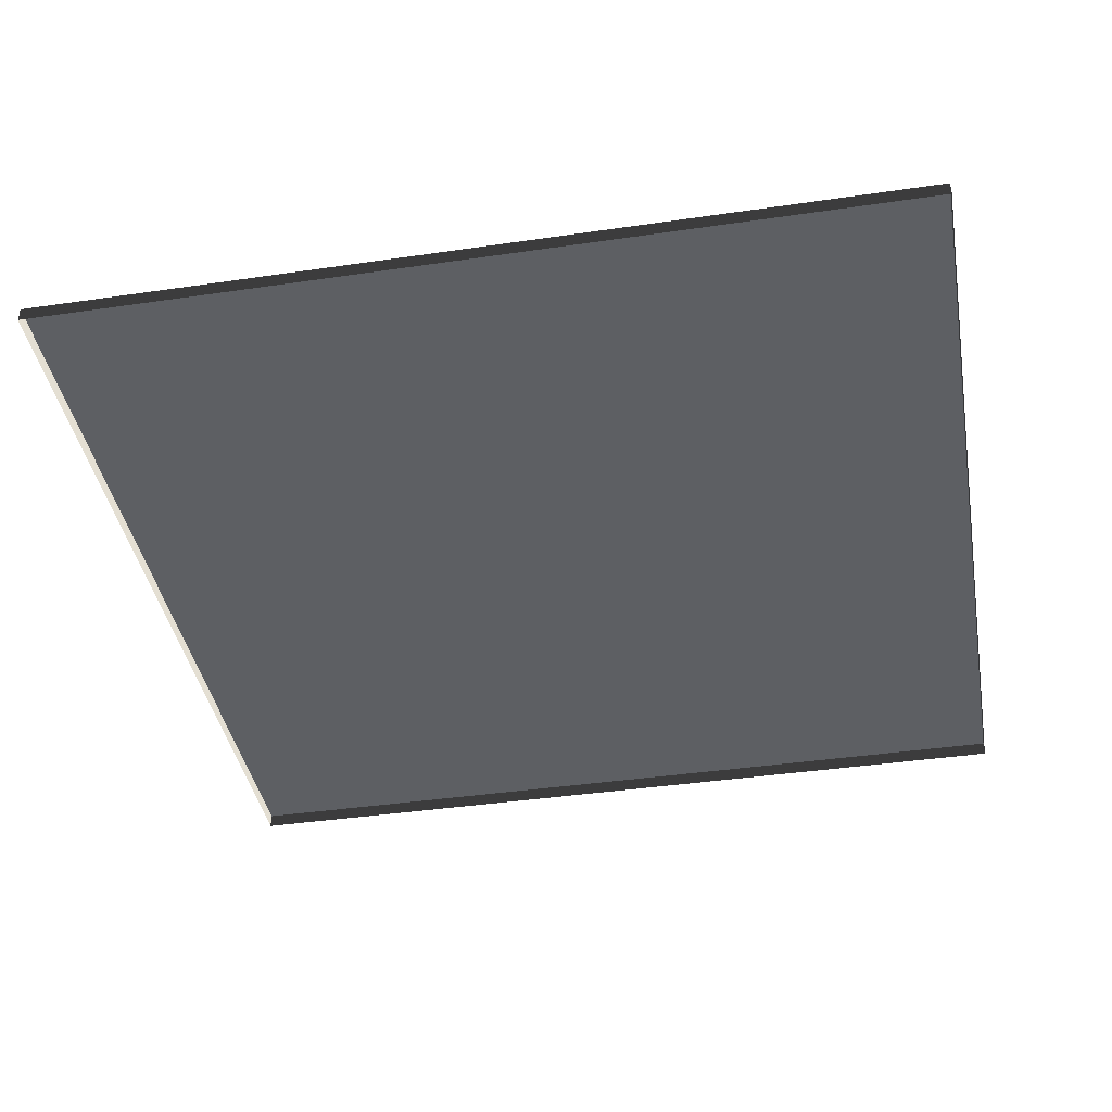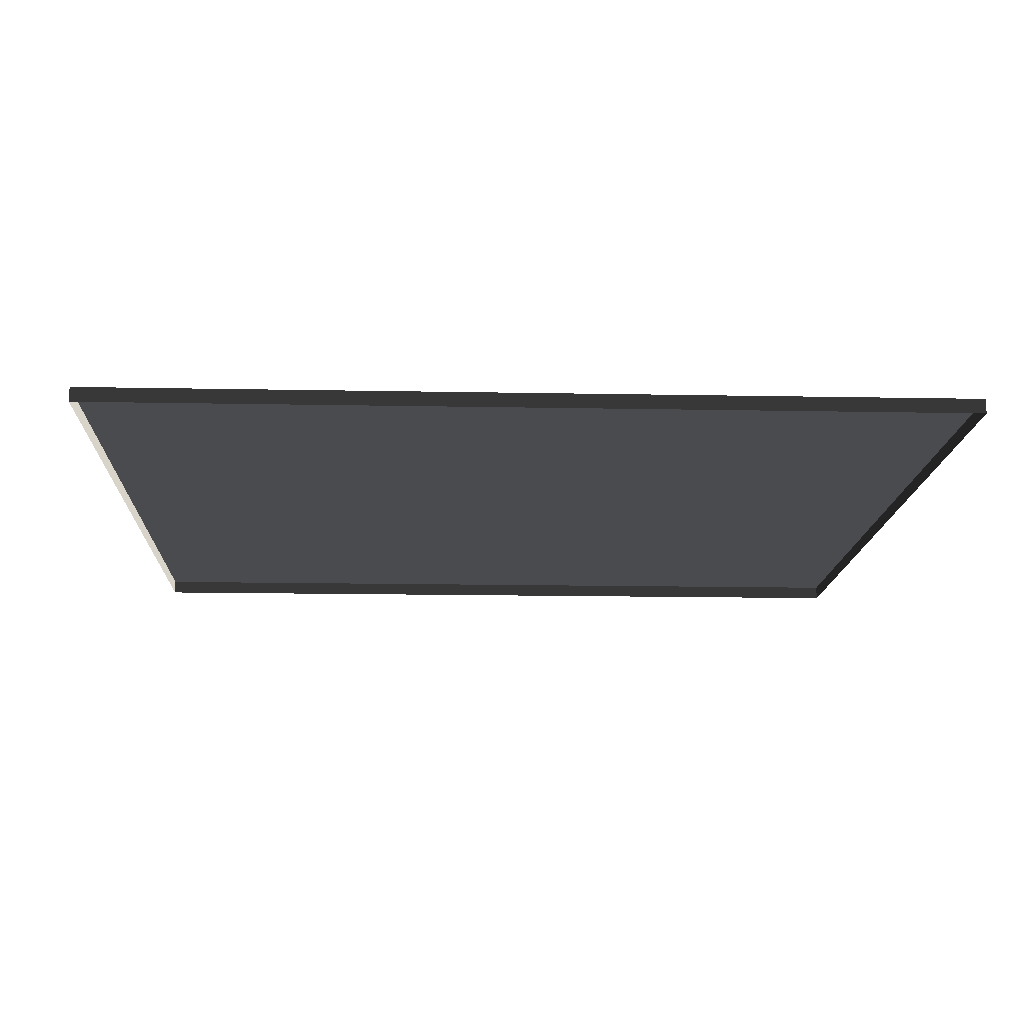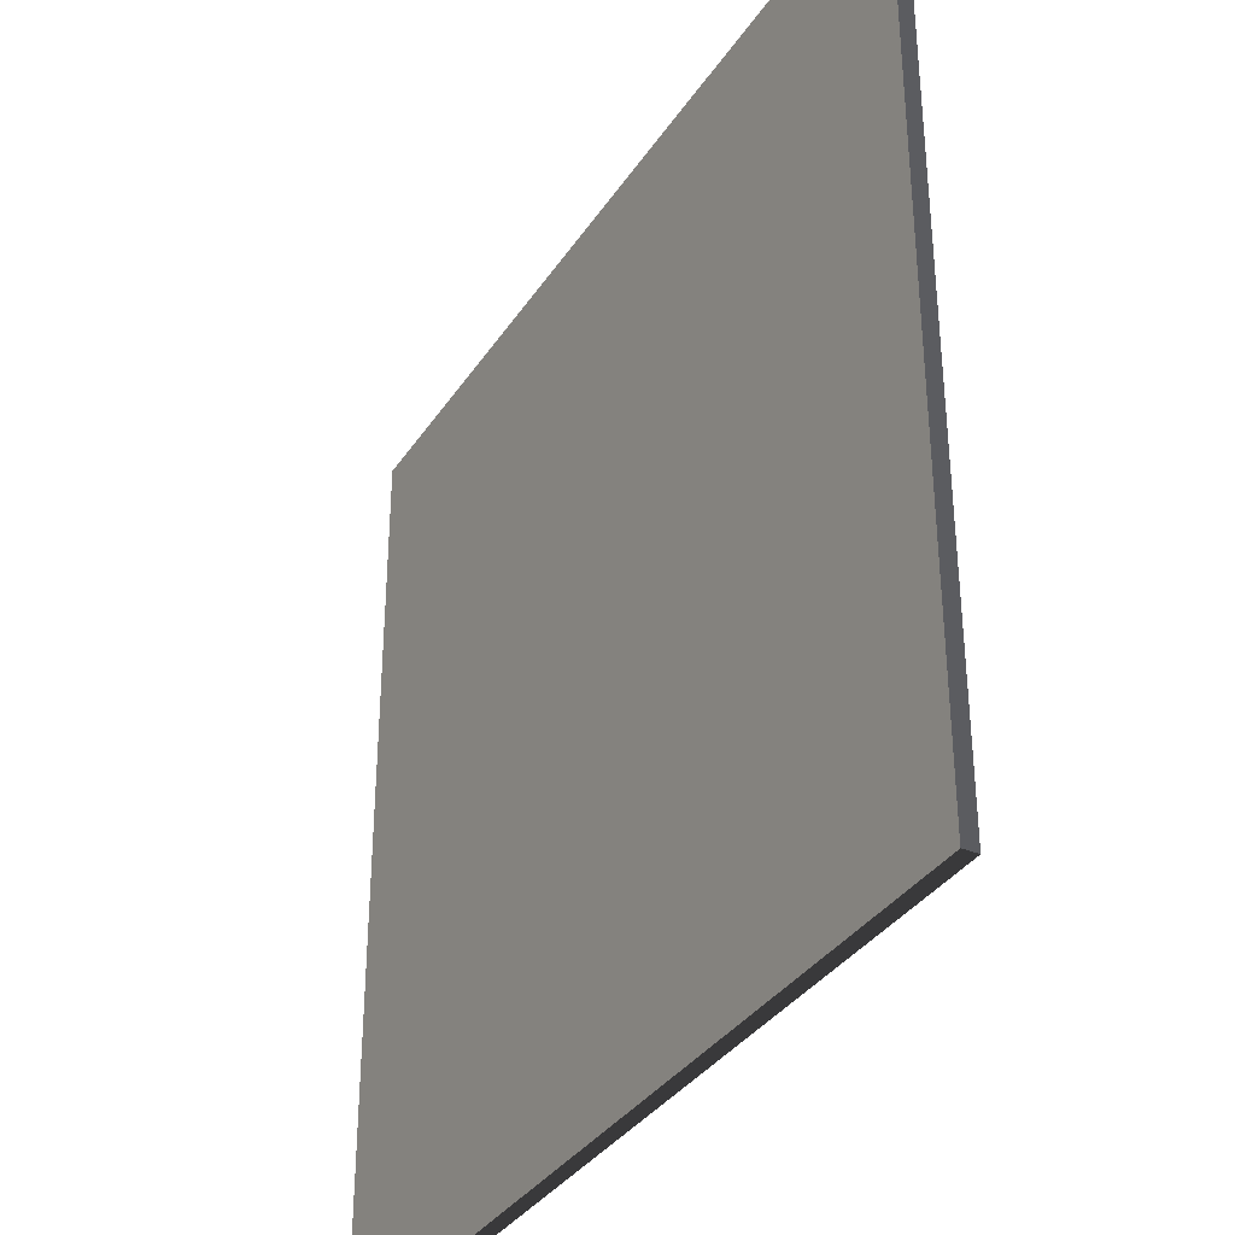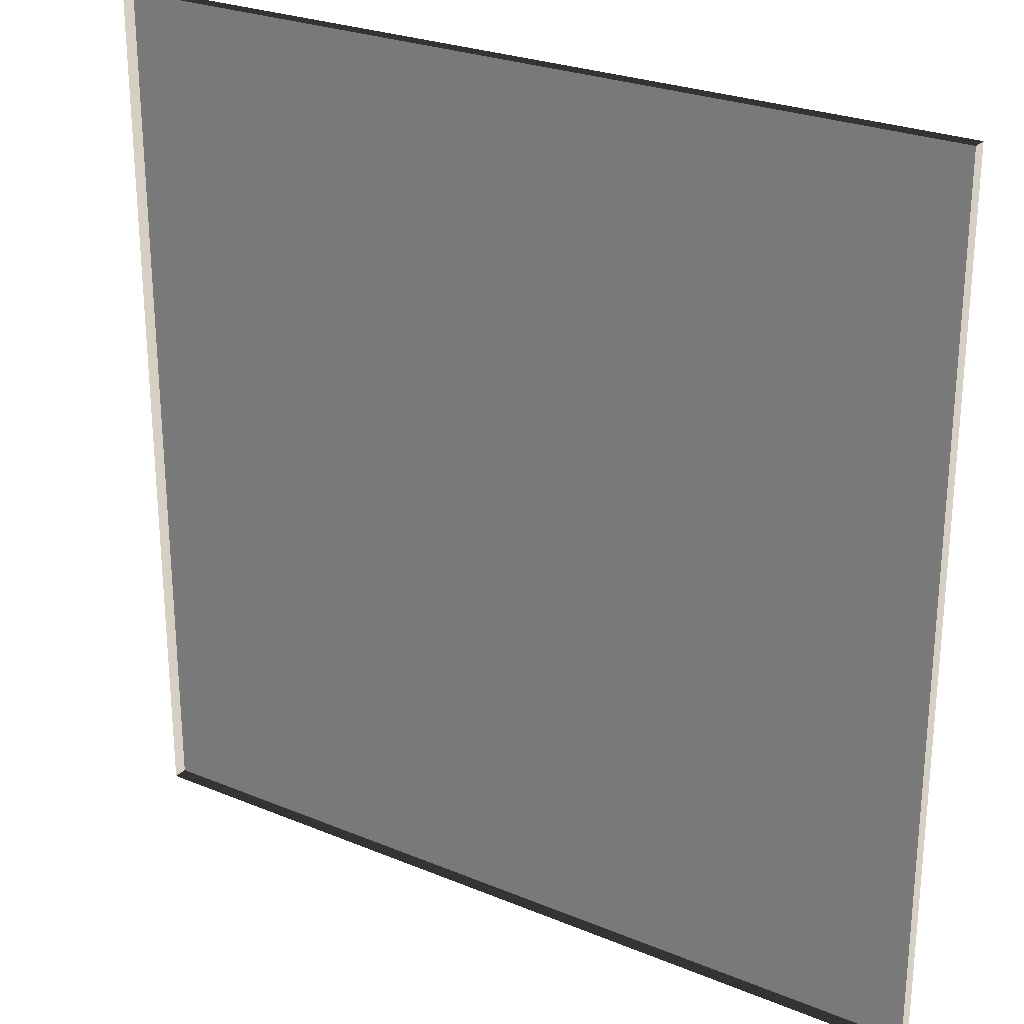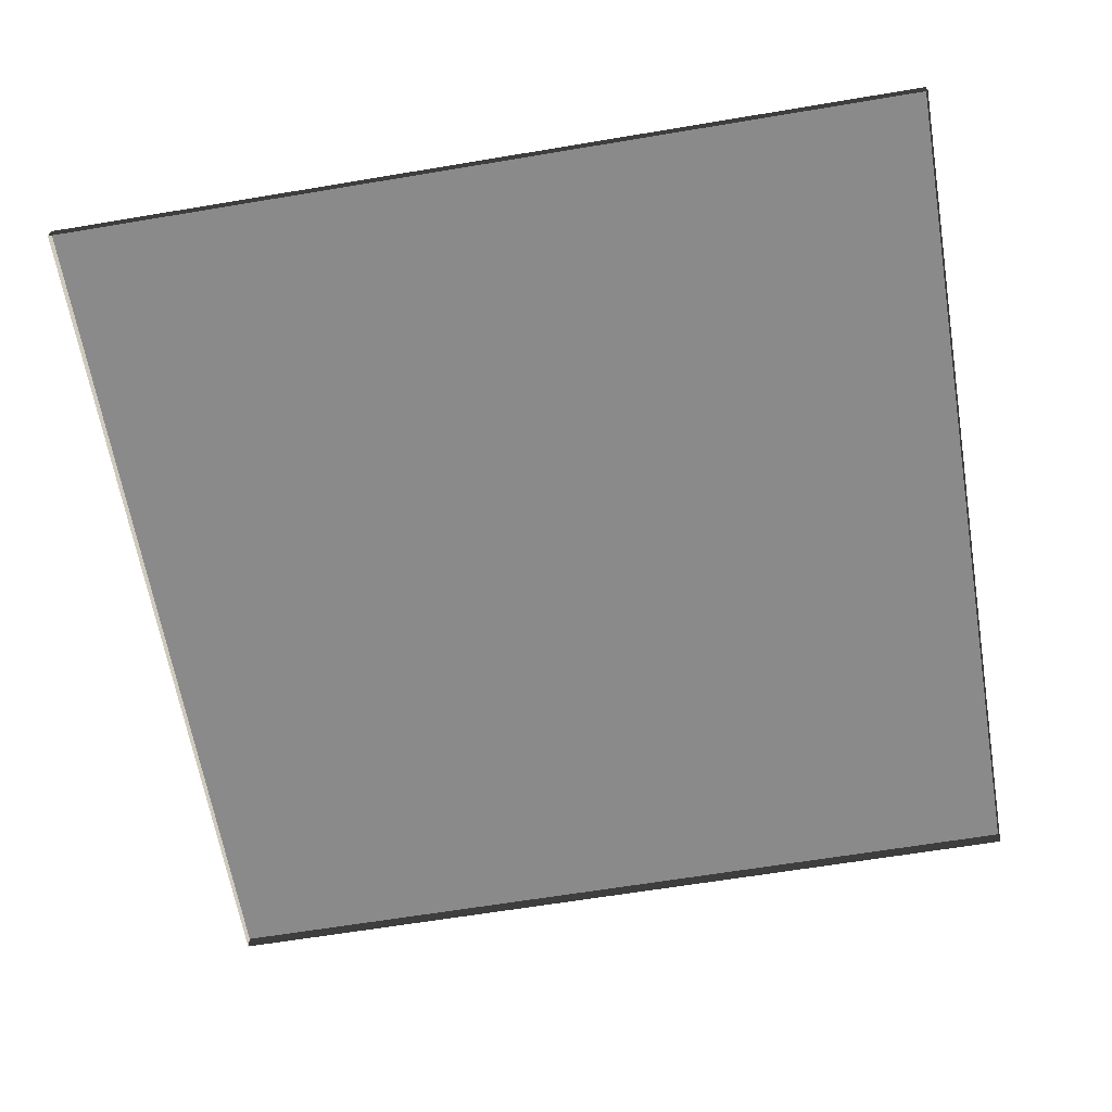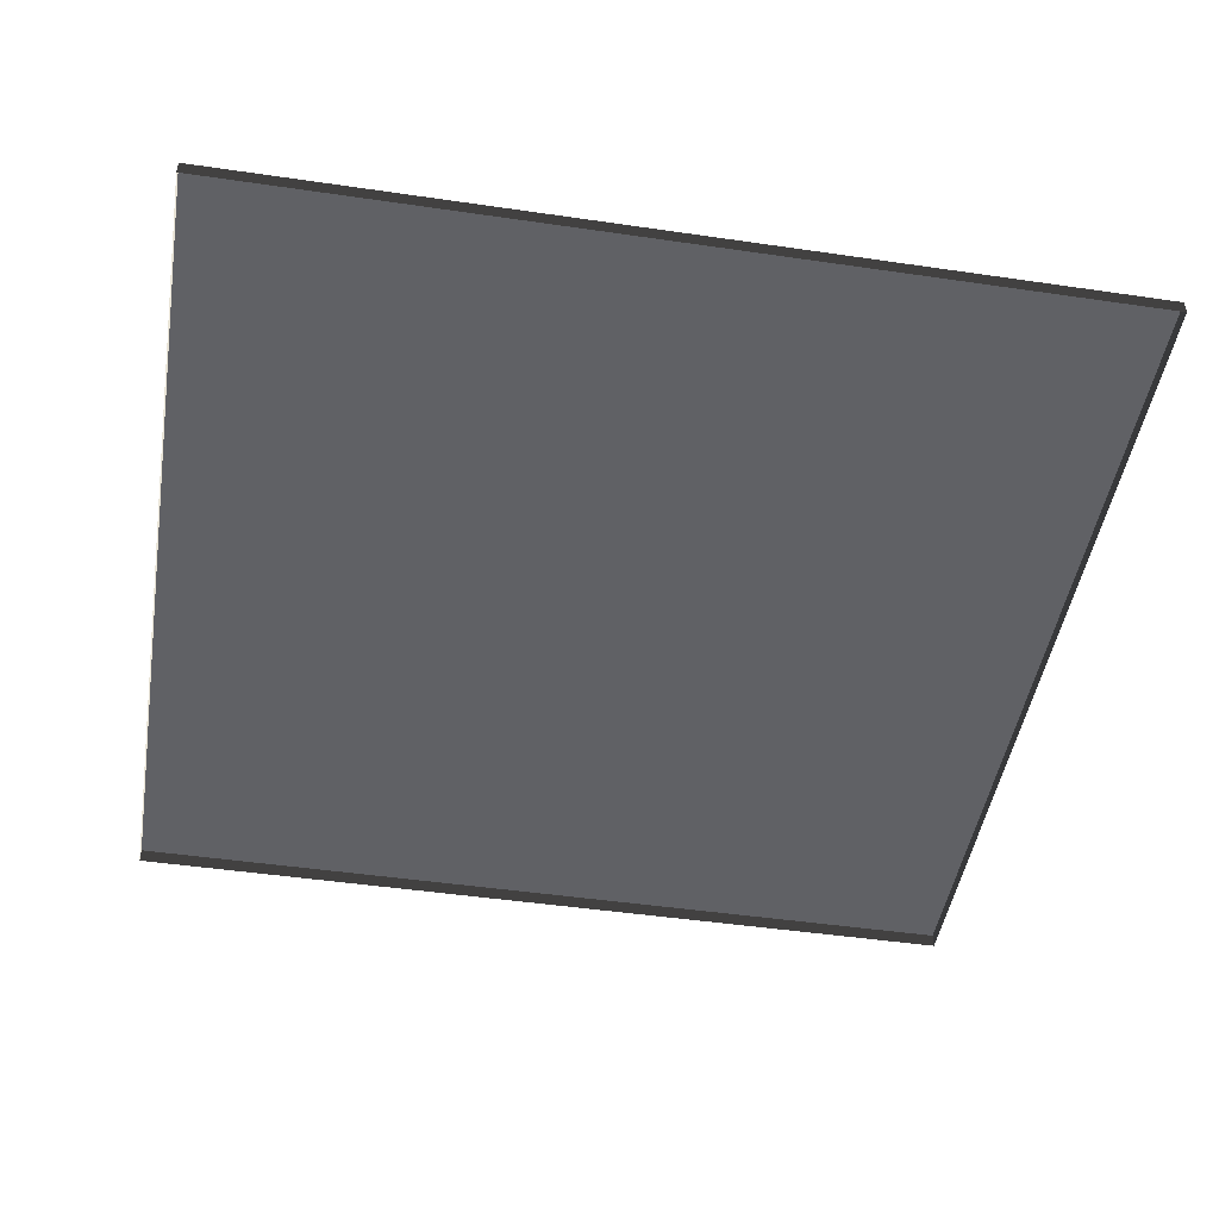
<metadata>
{"format":"obj","ext":"obj","renderer":"f3d","projection":"perspective","resolution":1024,"background":"white","views":[{"elev":-40.3,"azim":10.2,"up":"+Y"},{"elev":-14.1,"azim":-92.5,"up":"+Y"},{"elev":-34.9,"azim":-118.8,"up":"+Z"},{"elev":26.0,"azim":33.3,"up":"+Z"},{"elev":-63.5,"azim":9.6,"up":"+Y"},{"elev":-47.1,"azim":-9.4,"up":"+Y"}]}
</metadata>
<code>
v 3 -5.084e-06 2.969e-08
v 6.22e-07 0.04999 -5.287e-07
v 6.22e-07 -5.084e-06 -5.266e-07
v 3 0.04999 2.757e-08
v 3 -5.371e-06 3
v 6.568e-08 0.04999 3
v 3 0.04999 3
v 6.568e-08 -5.371e-06 3
v 6.568e-08 -5.371e-06 3
v 6.22e-07 0.04999 -5.287e-07
v 6.568e-08 0.04999 3
v 6.22e-07 -5.084e-06 -5.266e-07
v 3 0.04999 3
v 3 -5.084e-06 2.969e-08
v 3 -5.371e-06 3
v 3 0.04999 2.757e-08
v 6.568e-08 0.04999 3
v 3 0.04999 2.757e-08
v 3 0.04999 3
v 6.22e-07 0.04999 -5.287e-07
g floor_3x3m_46_19820_43
f 1 3 2
f 2 4 1
f 5 7 6
f 6 8 5
f 9 11 10
f 10 12 9
f 13 15 14
f 14 16 13
f 17 19 18
f 18 20 17

</code>
